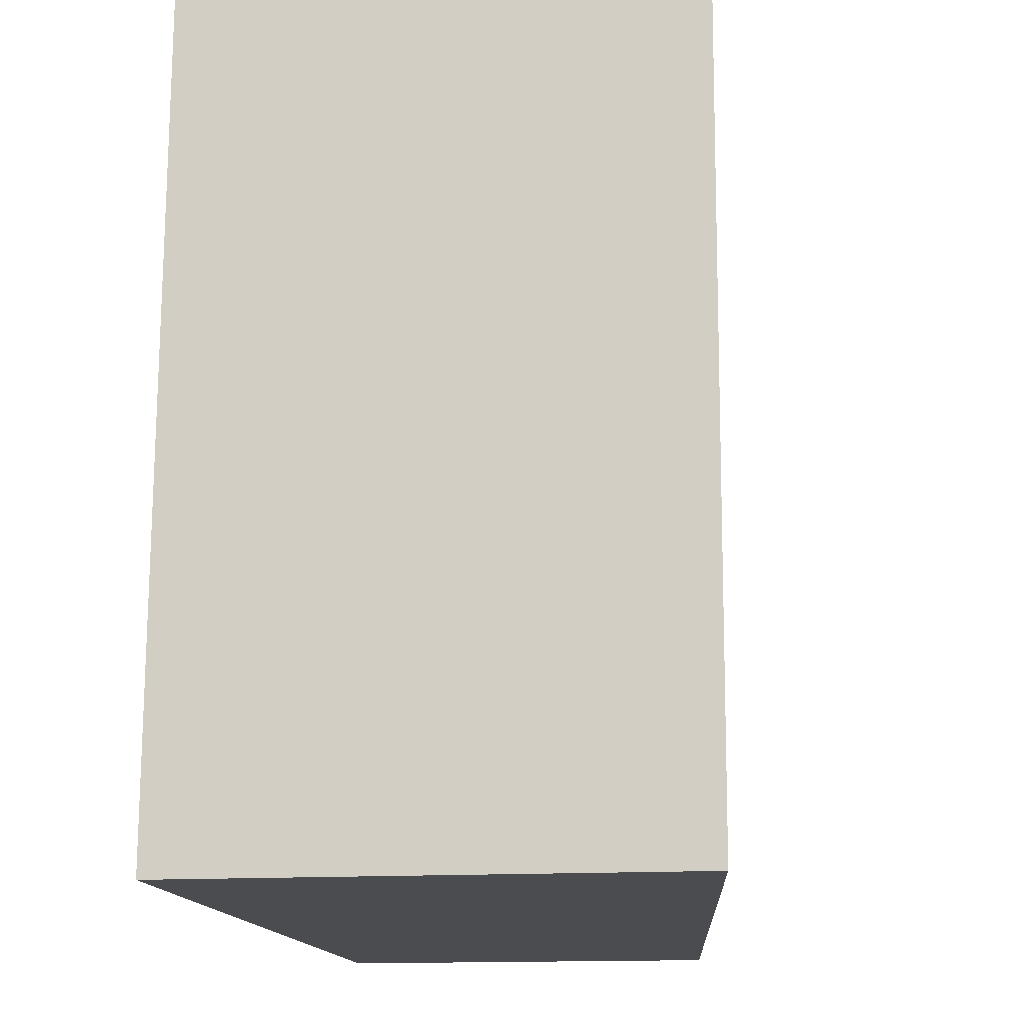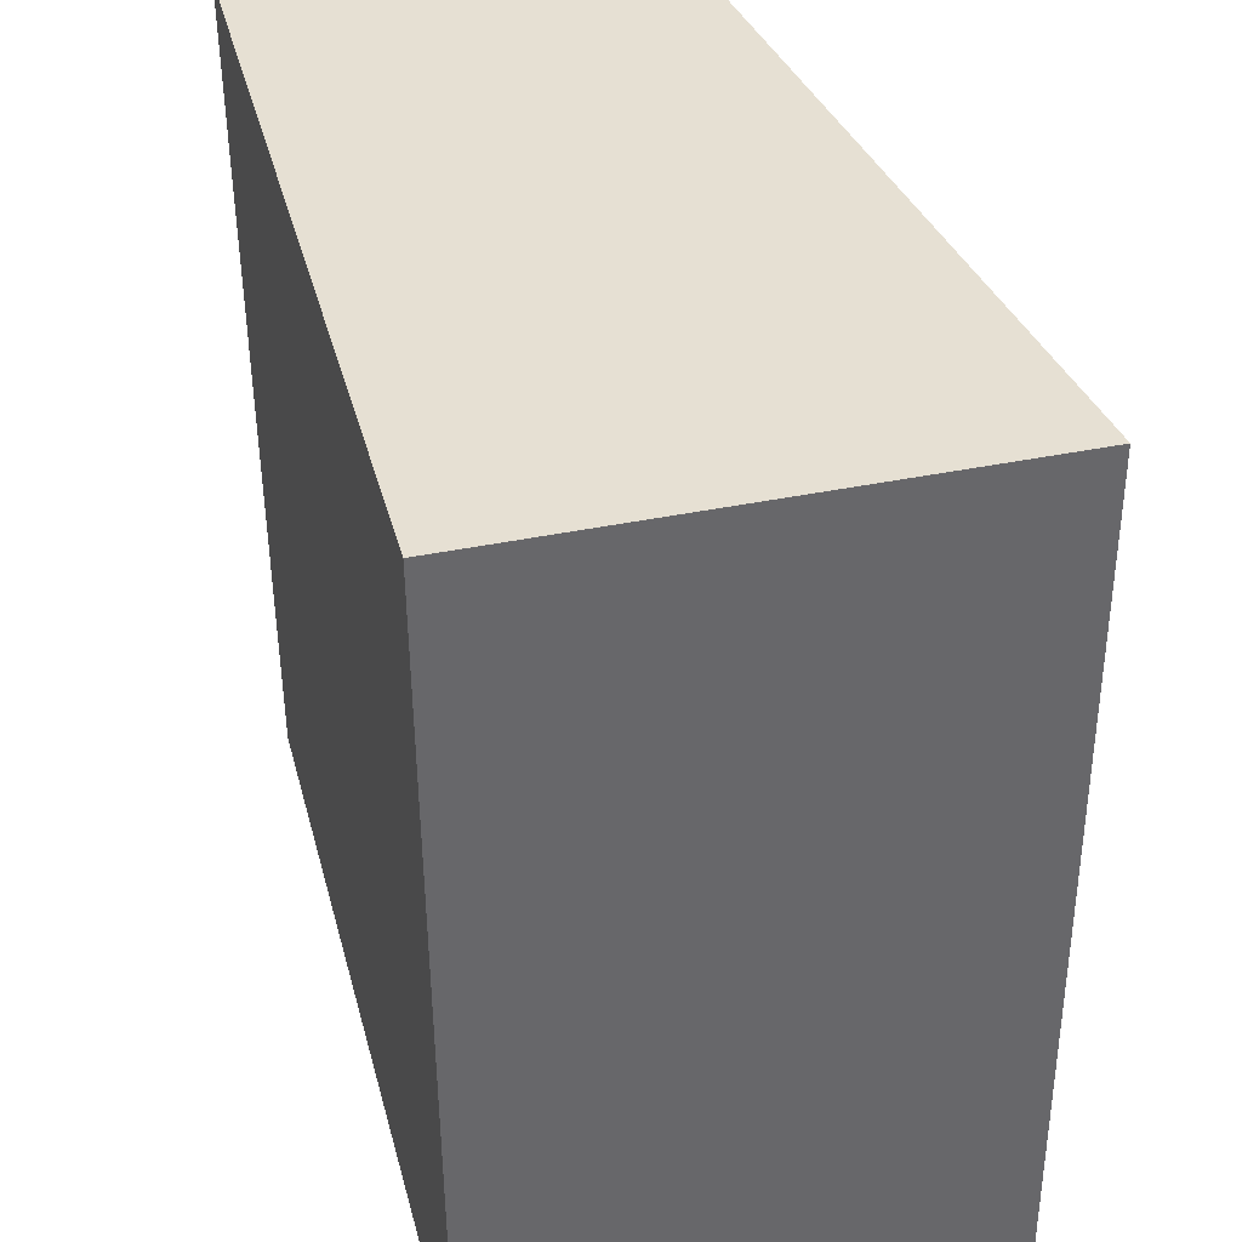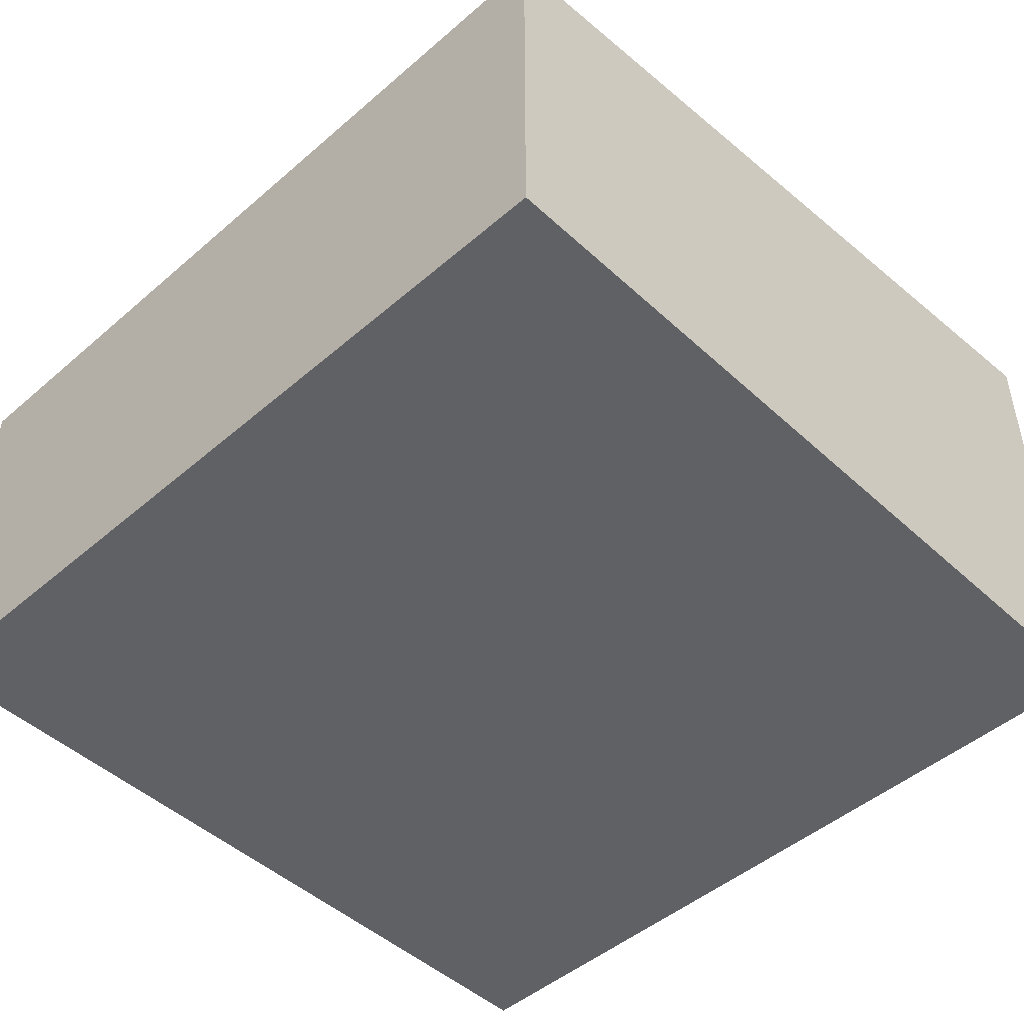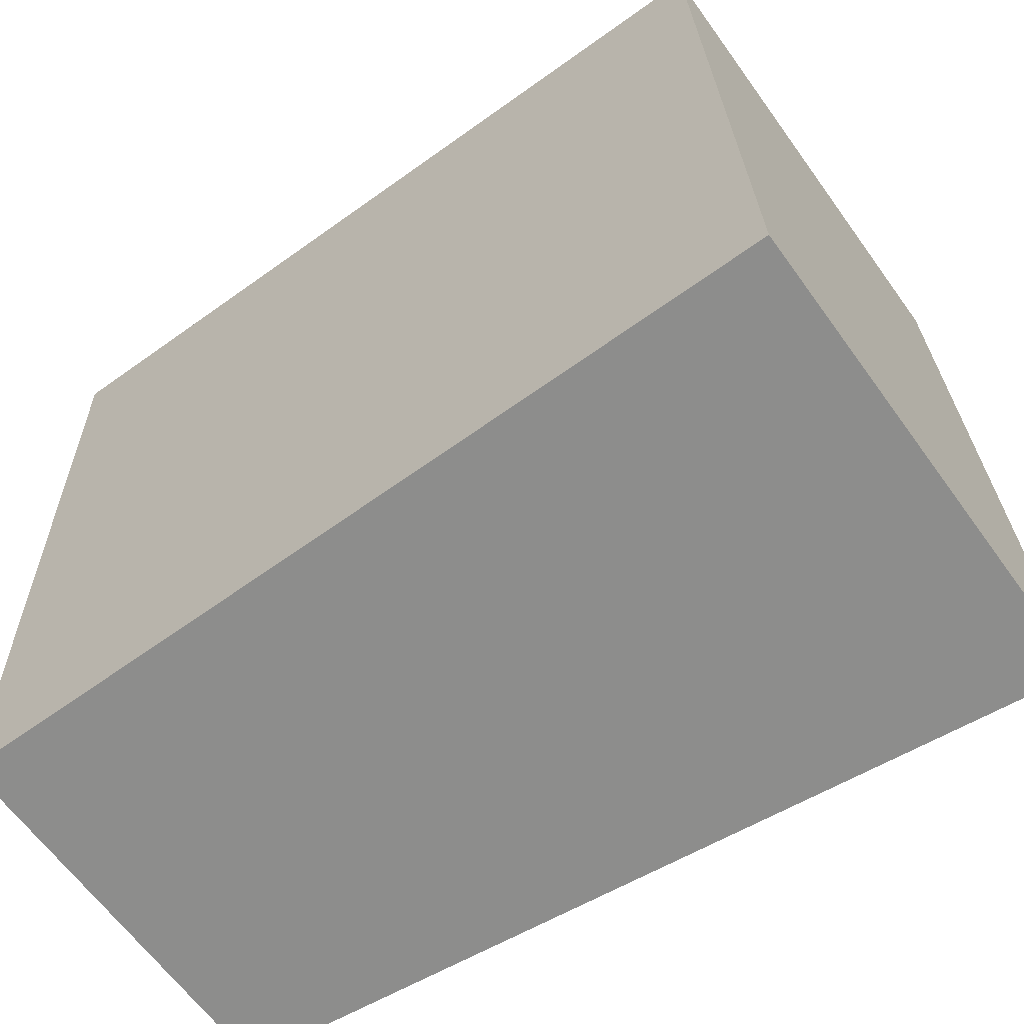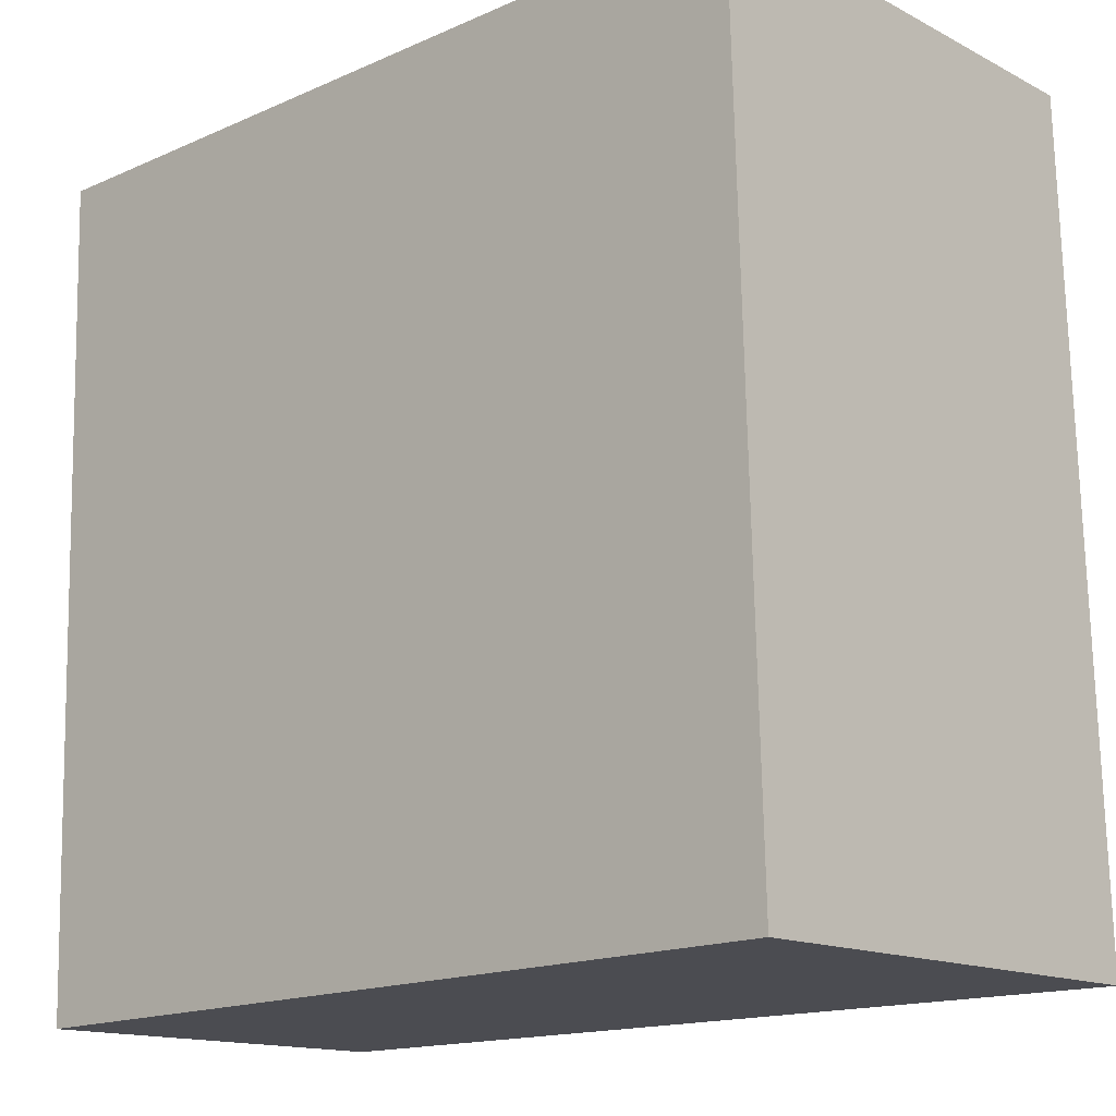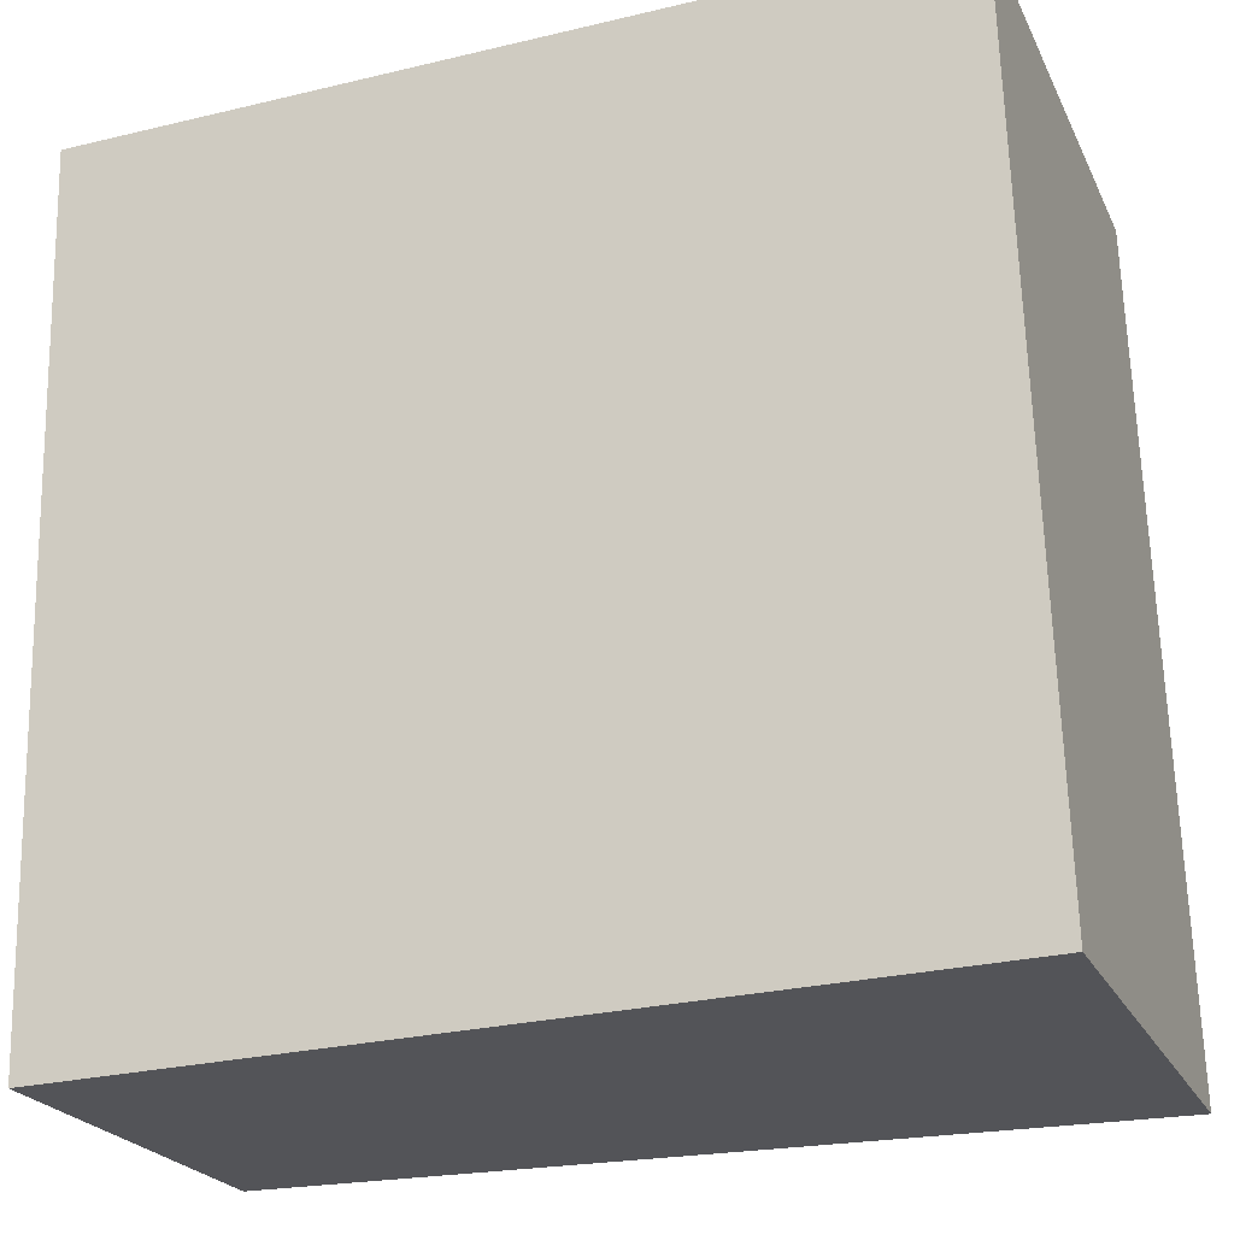
<metadata>
{"format":"obj","ext":"obj","renderer":"f3d","projection":"perspective","resolution":1024,"background":"white","views":[{"elev":-13.6,"azim":99.4,"up":"+Z"},{"elev":39.8,"azim":75.6,"up":"+Z"},{"elev":-47.4,"azim":-47.4,"up":"+Y"},{"elev":-63.4,"azim":35.7,"up":"+Z"},{"elev":-14.5,"azim":41.9,"up":"+Z"},{"elev":-23.0,"azim":20.4,"up":"+Z"}]}
</metadata>
<code>
v  0.171 2.831 -6.038
v  5.99 3.548 0.141
v  6.16 3.548 -5.882
v  0 2.831 1.733e-16
v  6.16 3.602e-16 -5.882
v  0.171 3.697e-16 -6.038
v  0 0 0
v  5.99 -8.634e-18 0.141
g defaultobject
f 1 2 3
f 2 1 4
f 5 1 3
f 1 5 6
f 6 4 1
f 4 6 7
f 4 8 2
f 8 4 7
f 8 3 2
f 3 8 5
f 8 6 5
f 6 8 7

</code>
